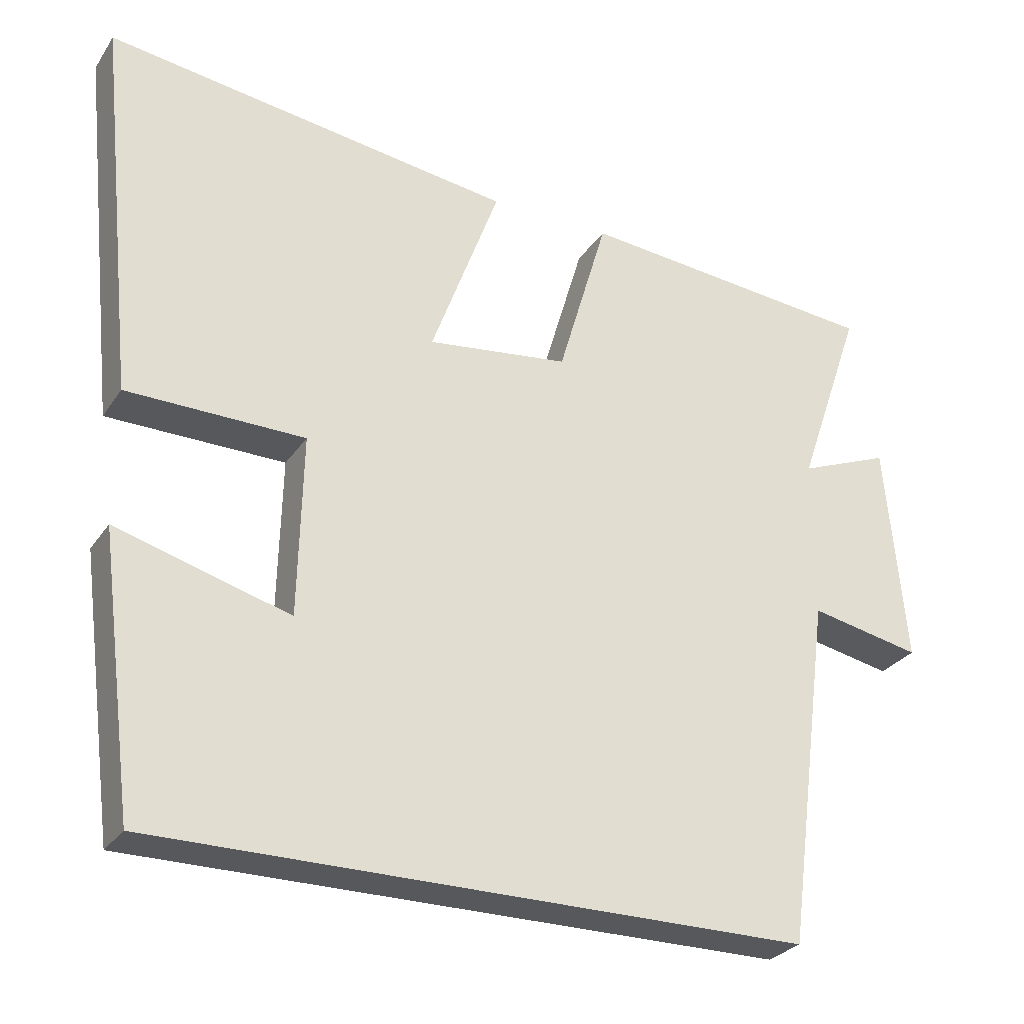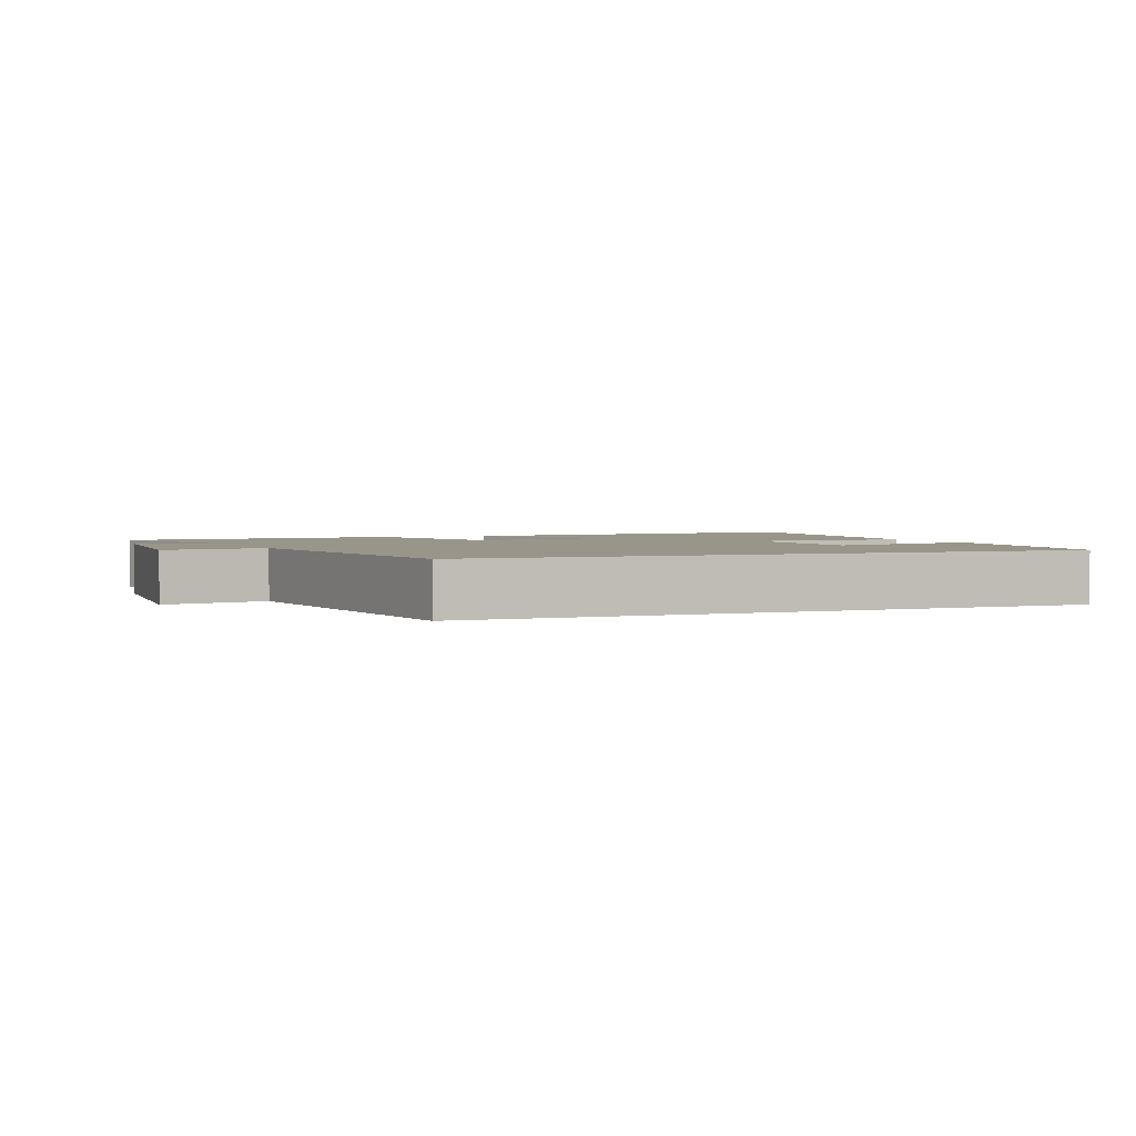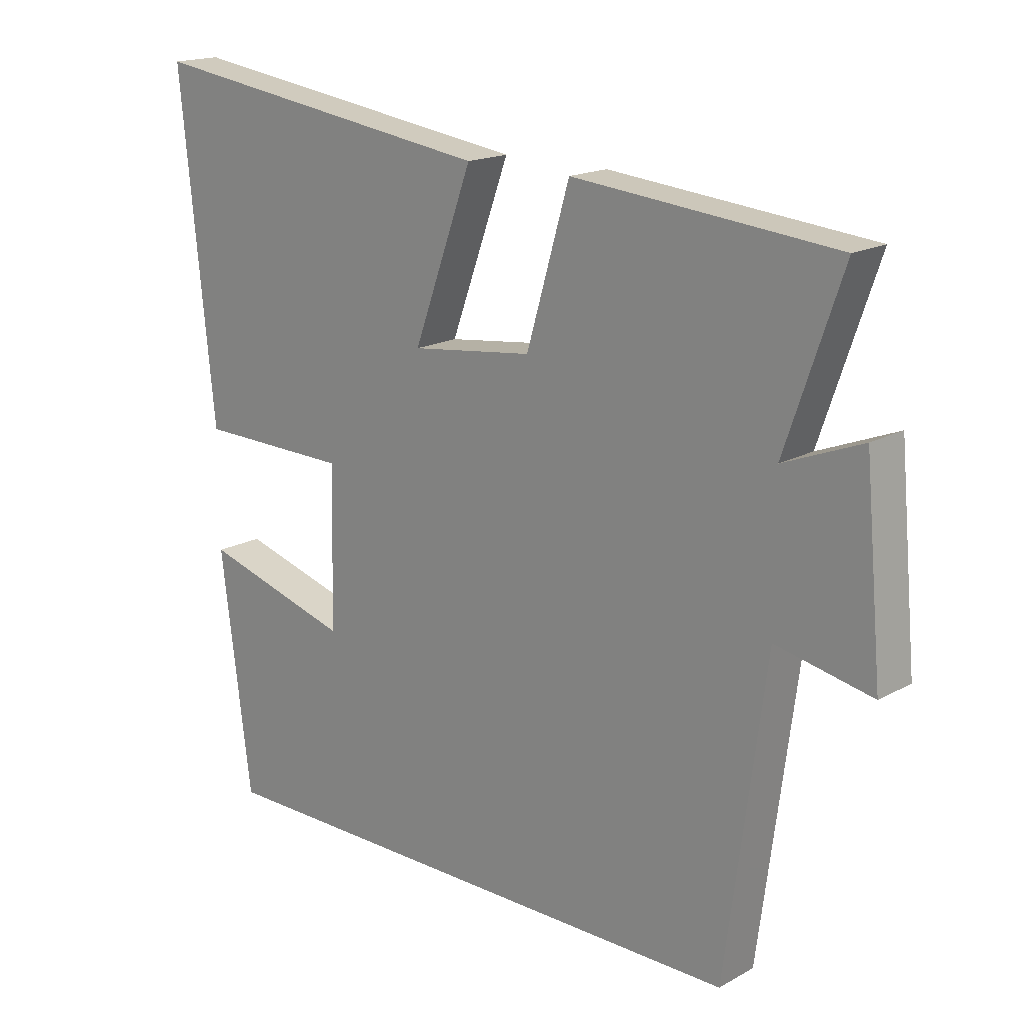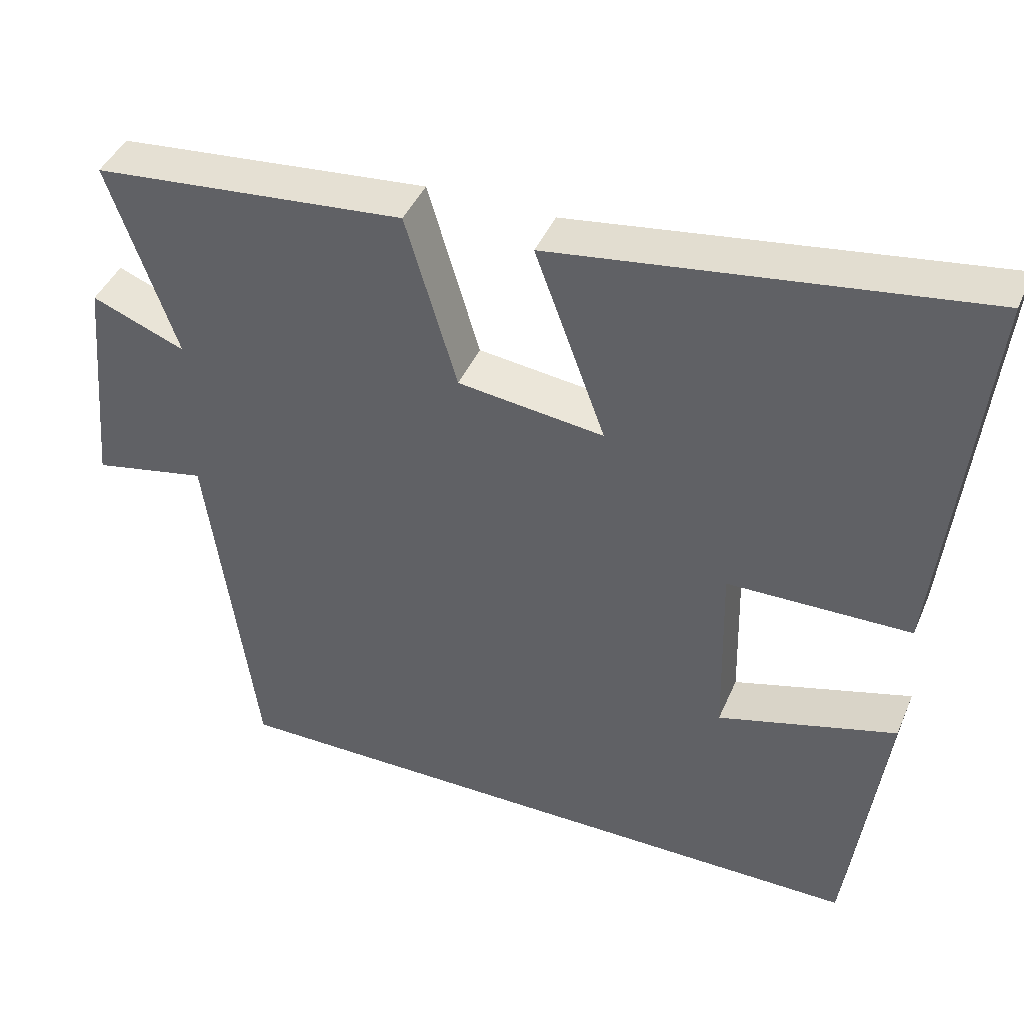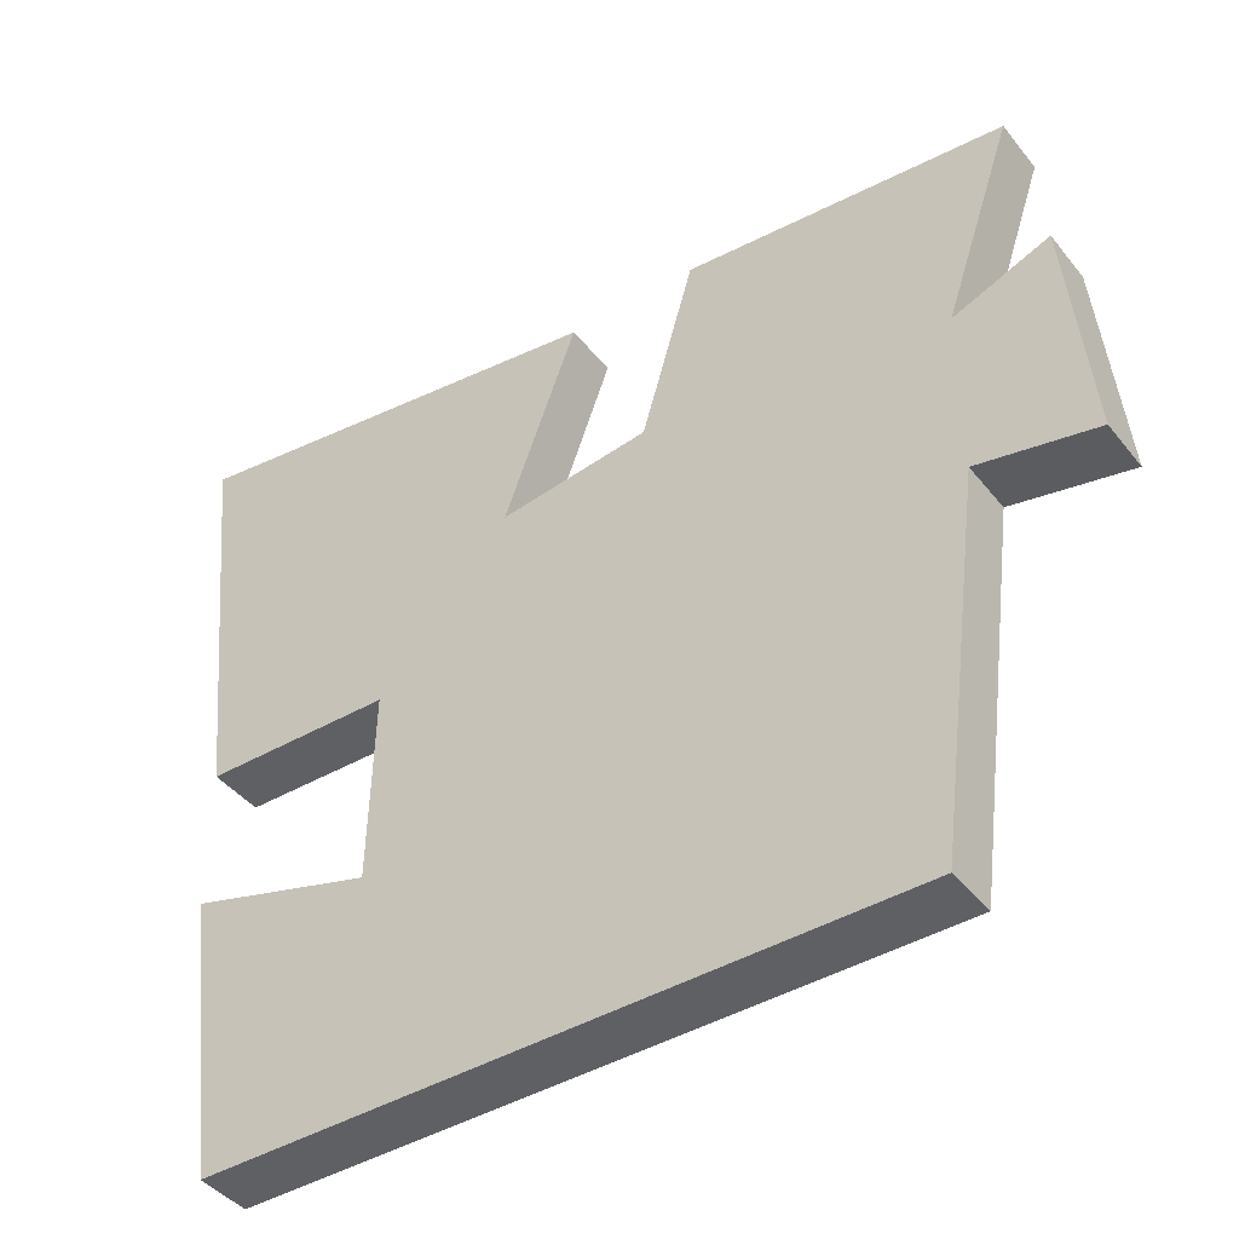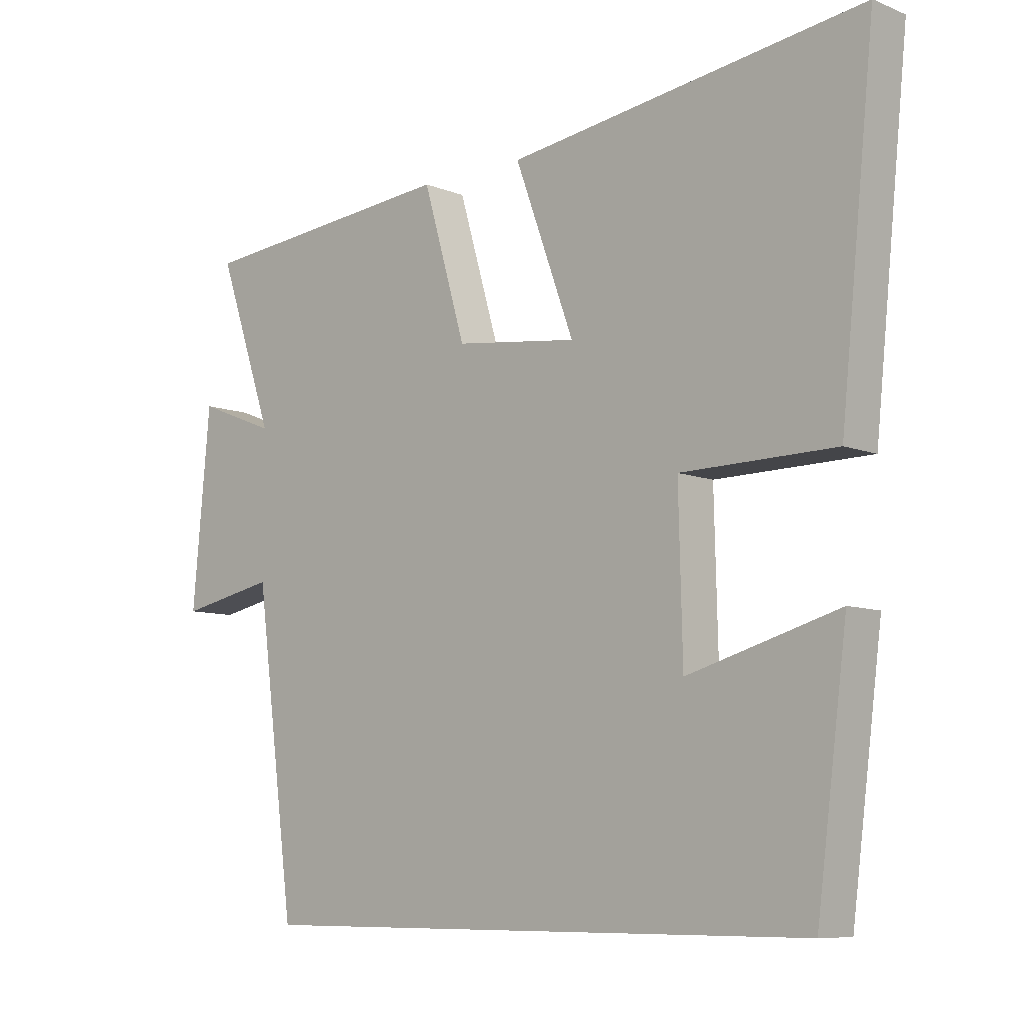
<metadata>
{"format":"obj","ext":"obj","renderer":"f3d","projection":"perspective","resolution":1024,"background":"white","views":[{"elev":-28.2,"azim":-27.0,"up":"+Z"},{"elev":2.2,"azim":157.6,"up":"+Y"},{"elev":17.4,"azim":42.6,"up":"+Z"},{"elev":42.8,"azim":-157.9,"up":"+Z"},{"elev":-42.6,"azim":35.3,"up":"+Z"},{"elev":-8.4,"azim":-137.3,"up":"+Z"}]}
</metadata>
<code>
v -0.452 0.07 -0.5
v -0.5 0.07 -0.127
v -0.263 0.07 -0.195
v -0.257 0.07 0.053
v -0.5 0.07 0.057
v -0.554 0.07 0.579
v 0.007 0.07 0.5
v -0.087 0.07 0.244
v 0.107 0.07 0.268
v 0.175 0.07 0.5
v 0.589 0.07 0.461
v 0.5 0.07 0.202
v 0.624 0.07 0.251
v 0.652 0.07 -0.051
v 0.5 0.07 -0.02
v 0.437 0.07 -0.5
v -0.452 0 -0.5
v -0.5 0 -0.127
v -0.263 0 -0.195
v -0.257 0 0.053
v -0.5 0 0.057
v -0.554 0 0.579
v 0.007 0 0.5
v -0.087 0 0.244
v 0.107 0 0.268
v 0.175 0 0.5
v 0.589 0 0.461
v 0.5 0 0.202
v 0.624 0 0.251
v 0.652 0 -0.051
v 0.5 0 -0.02
v 0.437 0 -0.5
f 15 16 1
f 12 13 14 15
f 12 15 1
f 9 10 11 12
f 8 9 12
f 6 7 8
f 5 6 8
f 4 5 8
f 3 4 8 12
f 1 2 3
f 1 3 12
f 17 32 31
f 31 30 29 28
f 17 31 28
f 28 27 26 25
f 28 25 24
f 24 23 22
f 24 22 21
f 24 21 20
f 28 24 20 19
f 19 18 17
f 28 19 17
f 1 17 18 2
f 2 18 19 3
f 3 19 20 4
f 4 20 21 5
f 5 21 22 6
f 6 22 23 7
f 7 23 24 8
f 8 24 25 9
f 9 25 26 10
f 10 26 27 11
f 11 27 28 12
f 12 28 29 13
f 13 29 30 14
f 14 30 31 15
f 15 31 32 16
f 16 32 17 1

</code>
